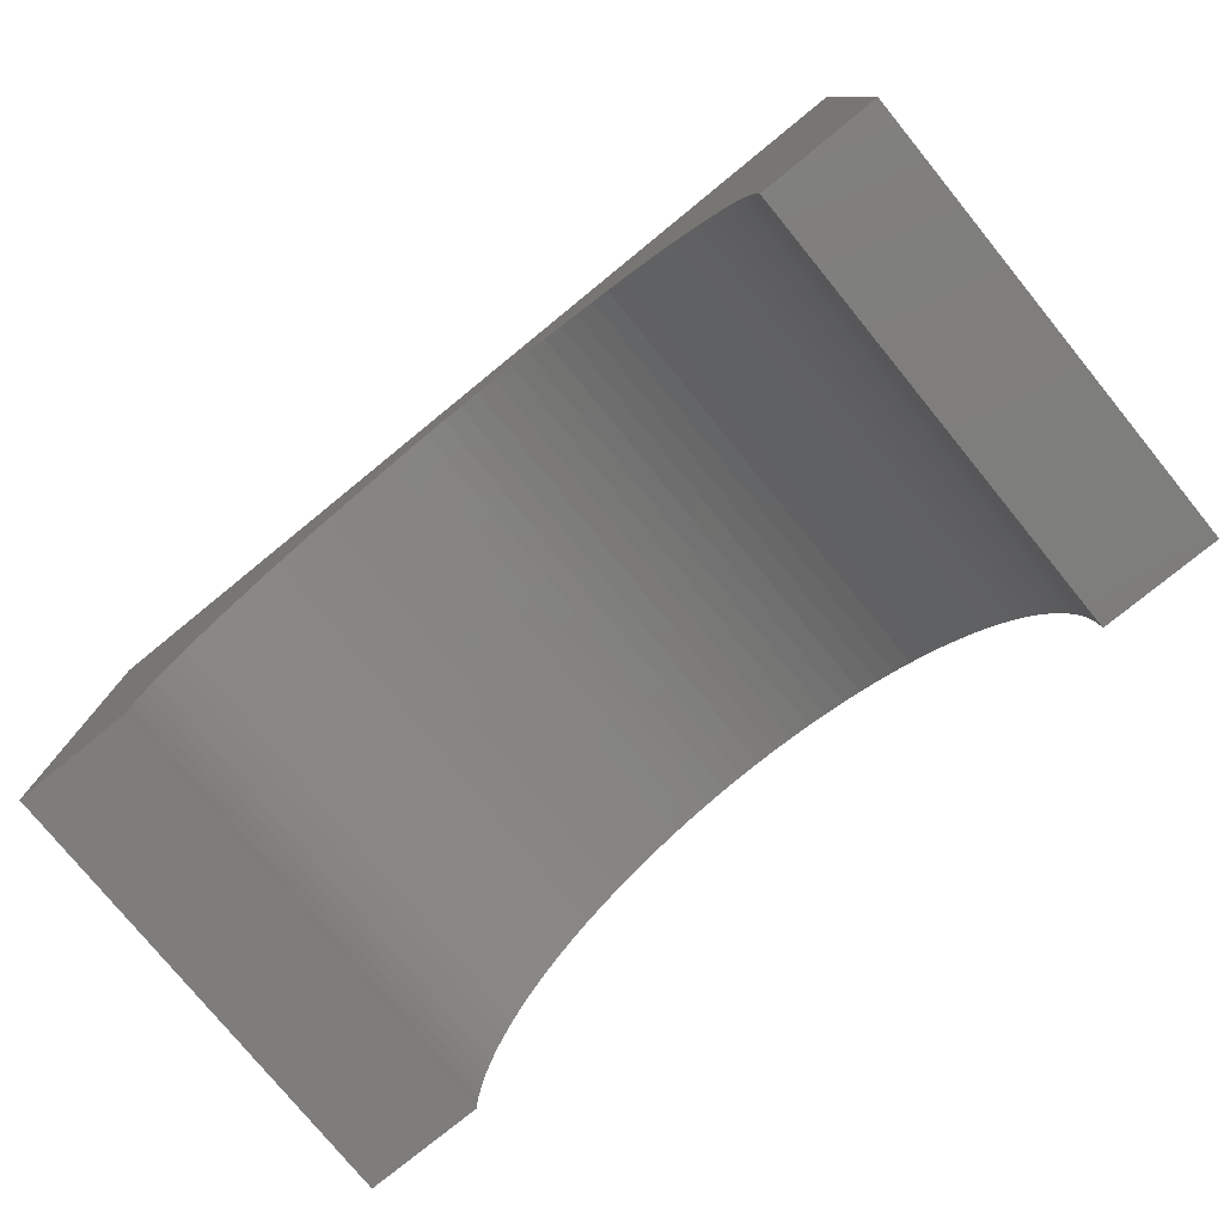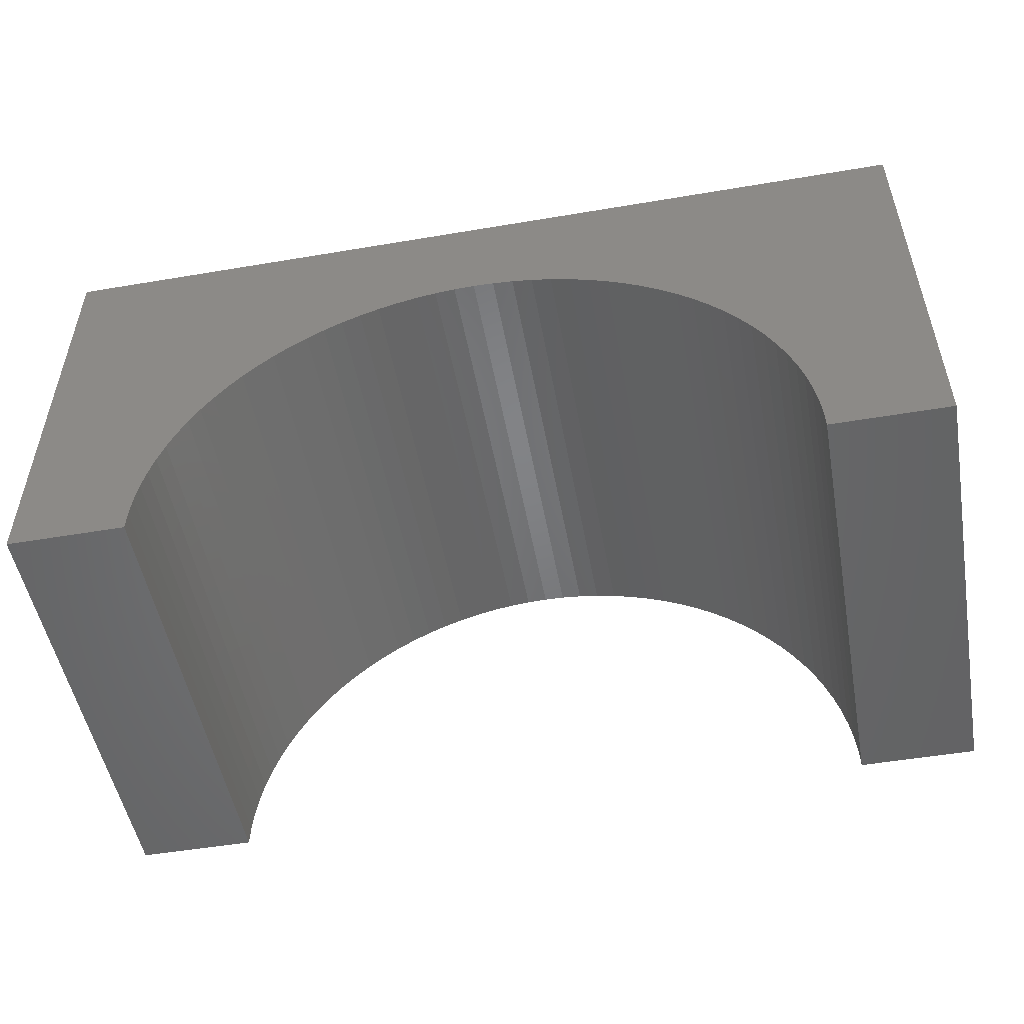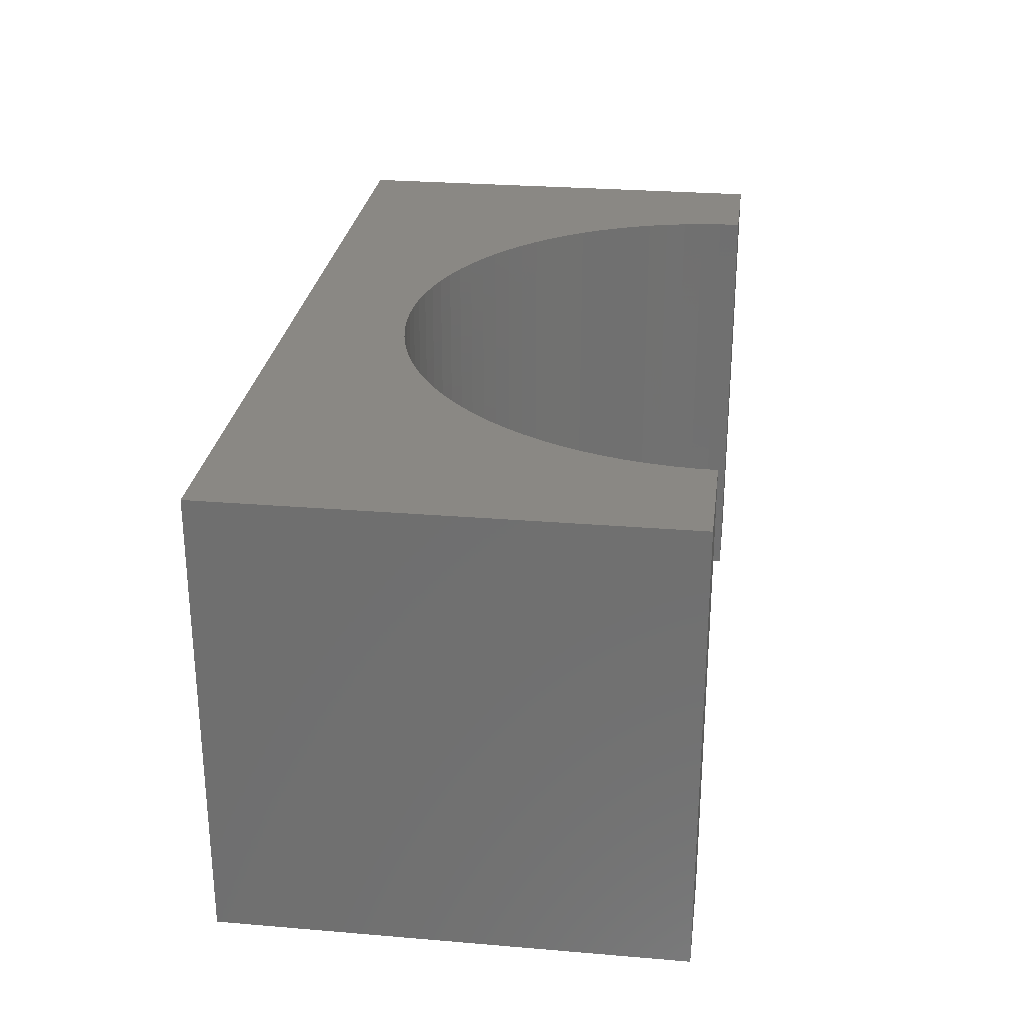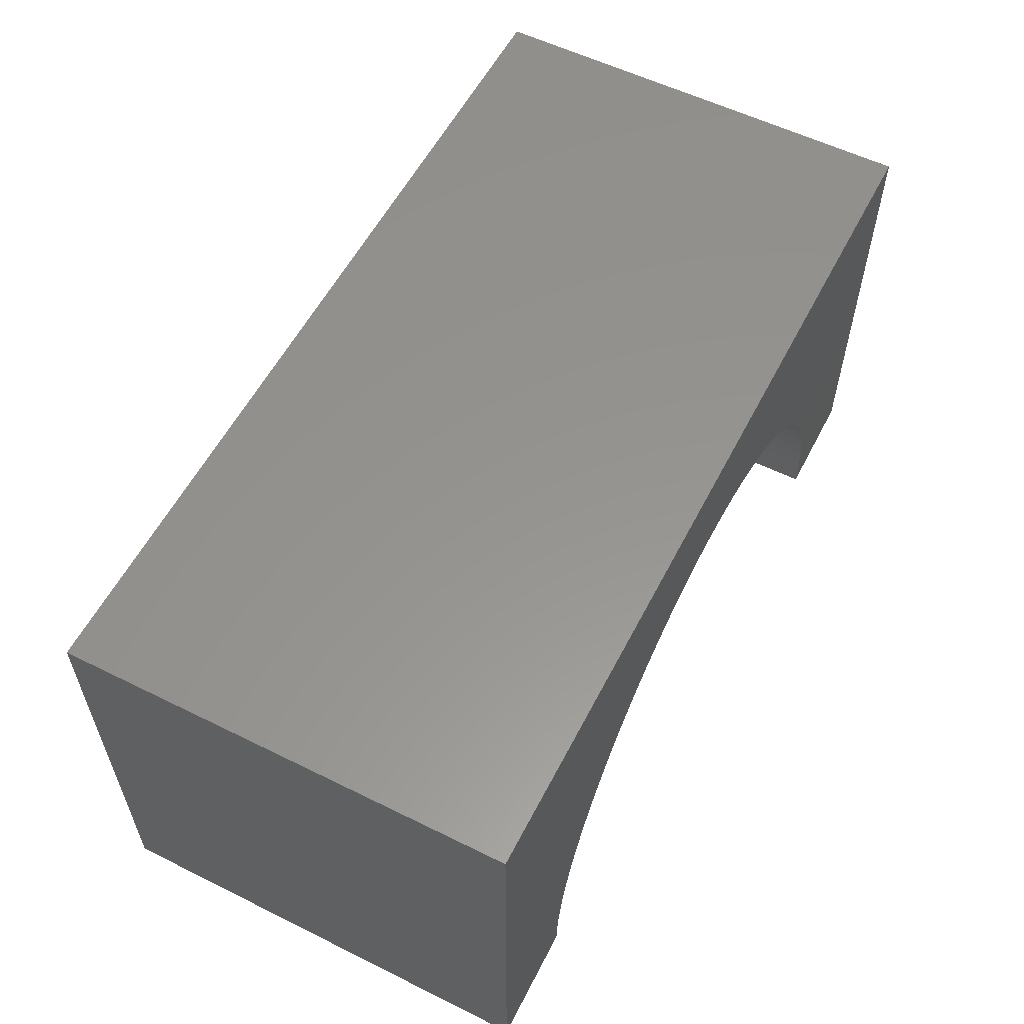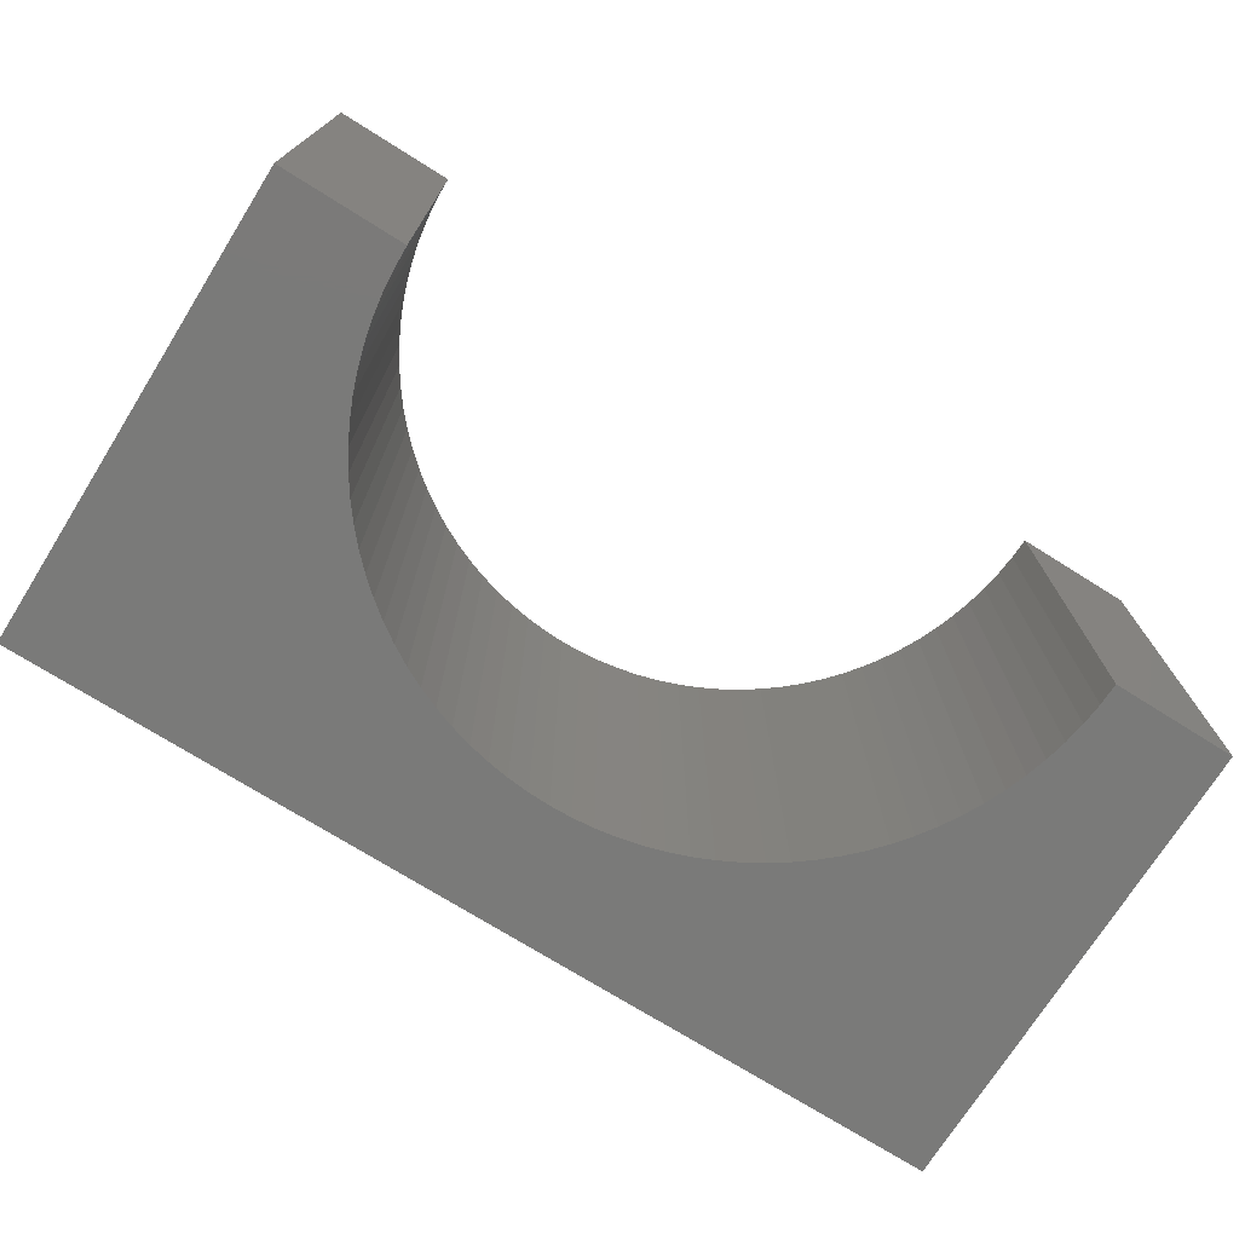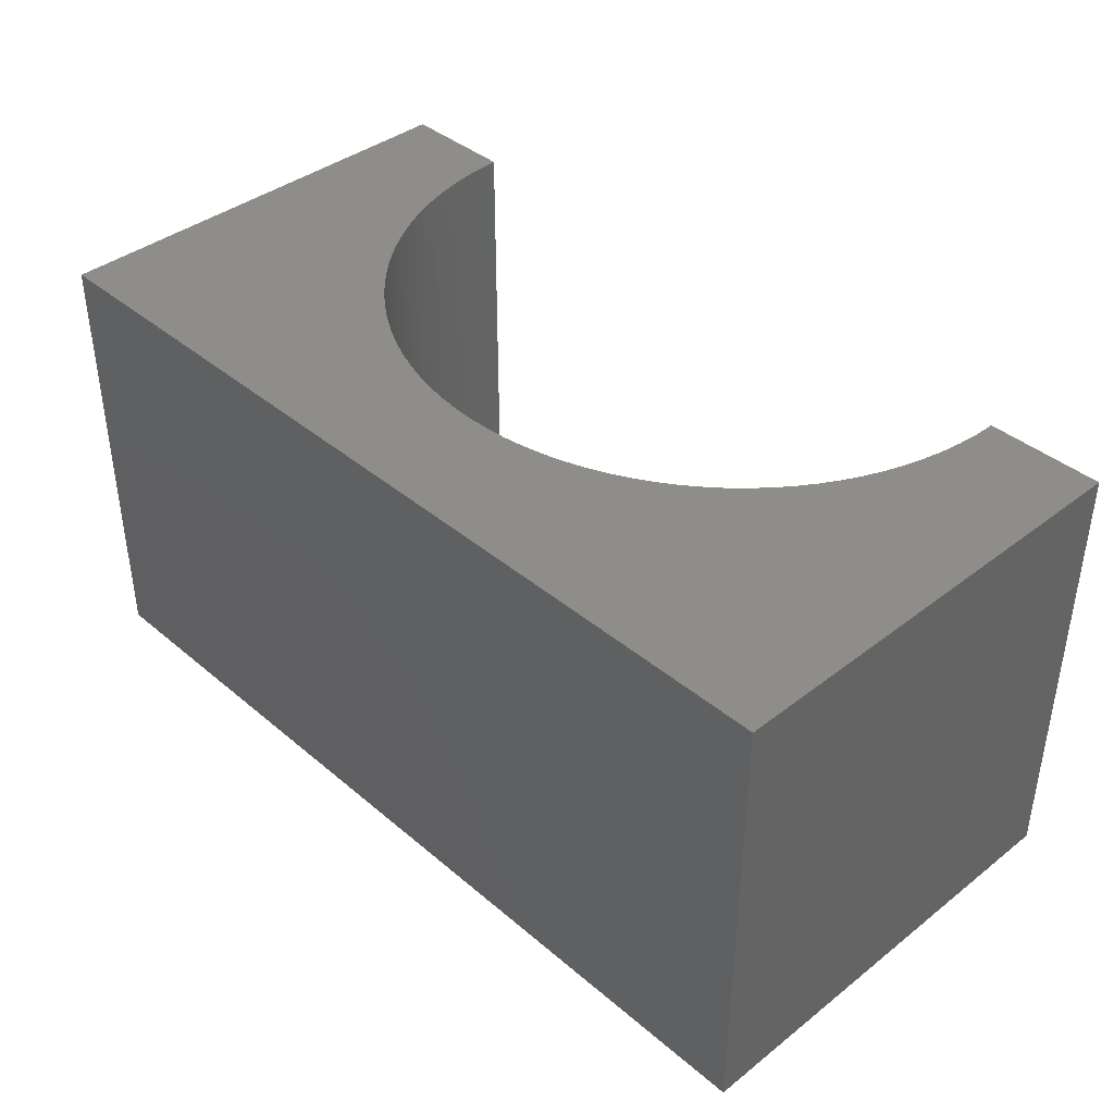
<metadata>
{"format":"stl","ext":"stl","renderer":"f3d","projection":"perspective","resolution":1024,"background":"white","views":[{"elev":-77.6,"azim":39.2,"up":"+Z"},{"elev":-51.4,"azim":-169.6,"up":"+Z"},{"elev":27.1,"azim":97.4,"up":"+Y"},{"elev":57.2,"azim":117.2,"up":"+Z"},{"elev":-73.1,"azim":147.9,"up":"+Y"},{"elev":39.7,"azim":46.2,"up":"+Y"}]}
</metadata>
<code>
# stl→obj: 110 verts, 216 faces
v -5 -2.5 -2.5
v -5 2.5 2.5
v -5 2.5 -2.5
v -5 -2.5 2.5
v 5 -2.5 2.5
v 5 2.5 2.5
v 5 2.5 -2.5
v 5 -2.5 -2.5
v 0 2.5 1.2
v 0.2323 2.5 1.193
v 0.4637 2.5 1.171
v 0.6933 2.5 1.134
v 0.9202 2.5 1.084
v 1.143 2.5 1.019
v 1.362 2.5 0.9402
v 1.575 2.5 0.8479
v 1.782 2.5 0.7423
v 1.983 2.5 0.624
v 2.175 2.5 0.4934
v 2.358 2.5 0.3509
v 2.533 2.5 0.1972
v 2.697 2.5 0.03282
v 2.851 2.5 -0.1415
v 2.993 2.5 -0.3252
v 3.124 2.5 -0.5174
v 3.242 2.5 -0.7175
v 3.348 2.5 -0.9246
v 3.44 2.5 -1.138
v 3.519 2.5 -1.357
v 3.584 2.5 -1.58
v 3.634 2.5 -1.807
v 3.671 2.5 -2.036
v 3.693 2.5 -2.268
v 3.7 2.5 -2.5
v -0.2323 2.5 1.193
v -0.4637 2.5 1.171
v -0.6933 2.5 1.134
v -0.9202 2.5 1.084
v -1.143 2.5 1.019
v -1.362 2.5 0.9402
v -1.575 2.5 0.8479
v -1.782 2.5 0.7423
v -1.983 2.5 0.624
v -2.175 2.5 0.4934
v -2.358 2.5 0.3509
v -2.533 2.5 0.1972
v -2.697 2.5 0.03282
v -2.851 2.5 -0.1415
v -2.993 2.5 -0.3252
v -3.124 2.5 -0.5174
v -3.242 2.5 -0.7175
v -3.348 2.5 -0.9246
v -3.44 2.5 -1.138
v -3.519 2.5 -1.357
v -3.584 2.5 -1.58
v -3.634 2.5 -1.807
v -3.671 2.5 -2.036
v -3.693 2.5 -2.268
v -3.7 2.5 -2.5
v -3.7 -2.5 -2.5
v 3.7 -2.5 -2.5
v 0 -2.5 1.2
v -0.2323 -2.5 1.193
v -0.4637 -2.5 1.171
v -0.6933 -2.5 1.134
v -0.9202 -2.5 1.084
v -1.143 -2.5 1.019
v -1.362 -2.5 0.9402
v -1.575 -2.5 0.8479
v -1.782 -2.5 0.7423
v -1.983 -2.5 0.624
v -2.175 -2.5 0.4934
v -2.358 -2.5 0.3509
v -2.533 -2.5 0.1972
v -2.697 -2.5 0.03282
v -2.851 -2.5 -0.1415
v -2.993 -2.5 -0.3252
v -3.124 -2.5 -0.5174
v -3.242 -2.5 -0.7175
v -3.348 -2.5 -0.9246
v -3.44 -2.5 -1.138
v -3.519 -2.5 -1.357
v -3.584 -2.5 -1.58
v -3.634 -2.5 -1.807
v -3.671 -2.5 -2.036
v -3.693 -2.5 -2.268
v 0.2323 -2.5 1.193
v 0.4637 -2.5 1.171
v 0.6933 -2.5 1.134
v 0.9202 -2.5 1.084
v 1.143 -2.5 1.019
v 1.362 -2.5 0.9402
v 1.575 -2.5 0.8479
v 1.782 -2.5 0.7423
v 1.983 -2.5 0.624
v 2.175 -2.5 0.4934
v 2.358 -2.5 0.3509
v 2.533 -2.5 0.1972
v 2.697 -2.5 0.03282
v 2.851 -2.5 -0.1415
v 2.993 -2.5 -0.3252
v 3.124 -2.5 -0.5174
v 3.242 -2.5 -0.7175
v 3.348 -2.5 -0.9246
v 3.44 -2.5 -1.138
v 3.519 -2.5 -1.357
v 3.584 -2.5 -1.58
v 3.634 -2.5 -1.807
v 3.671 -2.5 -2.036
v 3.693 -2.5 -2.268
f 1 2 3
f 2 1 4
f 2 5 6
f 5 2 4
f 5 7 6
f 7 5 8
f 6 9 2
f 6 10 9
f 6 11 10
f 6 12 11
f 6 13 12
f 6 14 13
f 6 15 14
f 6 16 15
f 6 17 16
f 6 18 17
f 6 19 18
f 6 20 19
f 6 21 20
f 6 22 21
f 6 23 22
f 6 24 23
f 6 25 24
f 6 26 25
f 6 27 26
f 6 28 27
f 7 28 6
f 28 7 29
f 29 7 30
f 30 7 31
f 31 7 32
f 32 7 33
f 33 7 34
f 35 2 9
f 36 2 35
f 37 2 36
f 38 2 37
f 39 2 38
f 40 2 39
f 41 2 40
f 42 2 41
f 43 2 42
f 44 2 43
f 45 2 44
f 46 2 45
f 47 2 46
f 48 2 47
f 49 2 48
f 50 2 49
f 51 2 50
f 52 2 51
f 53 2 52
f 3 53 54
f 3 54 55
f 3 55 56
f 3 56 57
f 3 57 58
f 3 58 59
f 53 3 2
f 1 59 60
f 59 1 3
f 61 7 8
f 7 61 34
f 4 62 5
f 4 63 62
f 4 64 63
f 4 65 64
f 4 66 65
f 4 67 66
f 4 68 67
f 4 69 68
f 4 70 69
f 4 71 70
f 4 72 71
f 4 73 72
f 4 74 73
f 4 75 74
f 4 76 75
f 4 77 76
f 4 78 77
f 4 79 78
f 4 80 79
f 4 81 80
f 1 81 4
f 81 1 82
f 82 1 83
f 83 1 84
f 84 1 85
f 85 1 86
f 86 1 60
f 87 5 62
f 88 5 87
f 89 5 88
f 90 5 89
f 91 5 90
f 92 5 91
f 93 5 92
f 94 5 93
f 95 5 94
f 96 5 95
f 97 5 96
f 98 5 97
f 99 5 98
f 100 5 99
f 101 5 100
f 102 5 101
f 103 5 102
f 104 5 103
f 105 5 104
f 8 105 106
f 8 106 107
f 8 107 108
f 8 108 109
f 8 109 110
f 8 110 61
f 105 8 5
f 61 33 34
f 33 61 110
f 110 32 33
f 32 110 109
f 86 59 58
f 59 86 60
f 62 10 87
f 10 62 9
f 99 21 22
f 21 99 98
f 74 45 73
f 45 74 46
f 105 27 28
f 27 105 104
f 76 49 48
f 49 76 77
f 65 36 64
f 36 65 37
f 104 26 27
f 26 104 103
f 89 13 90
f 13 89 12
f 97 21 98
f 21 97 20
f 79 52 51
f 52 79 80
f 77 50 49
f 50 77 78
f 82 55 54
f 55 82 83
f 83 56 55
f 56 83 84
f 71 42 70
f 42 71 43
f 73 44 72
f 44 73 45
f 64 35 63
f 35 64 36
f 108 30 31
f 30 108 107
f 106 28 29
f 28 106 105
f 107 29 30
f 29 107 106
f 101 23 24
f 23 101 100
f 88 12 89
f 12 88 11
f 90 14 91
f 14 90 13
f 92 16 93
f 16 92 15
f 94 18 95
f 18 94 17
f 84 57 56
f 57 84 85
f 75 48 47
f 48 75 76
f 78 51 50
f 51 78 79
f 80 53 52
f 53 80 81
f 72 43 71
f 43 72 44
f 70 41 69
f 41 70 42
f 68 39 67
f 39 68 40
f 66 37 65
f 37 66 38
f 63 9 62
f 9 63 35
f 109 31 32
f 31 109 108
f 100 22 23
f 22 100 99
f 103 25 26
f 25 103 102
f 102 24 25
f 24 102 101
f 91 15 92
f 15 91 14
f 87 11 88
f 11 87 10
f 93 17 94
f 17 93 16
f 96 20 97
f 20 96 19
f 95 19 96
f 19 95 18
f 74 47 46
f 47 74 75
f 81 54 53
f 54 81 82
f 85 58 57
f 58 85 86
f 69 40 68
f 40 69 41
f 67 38 66
f 38 67 39

</code>
